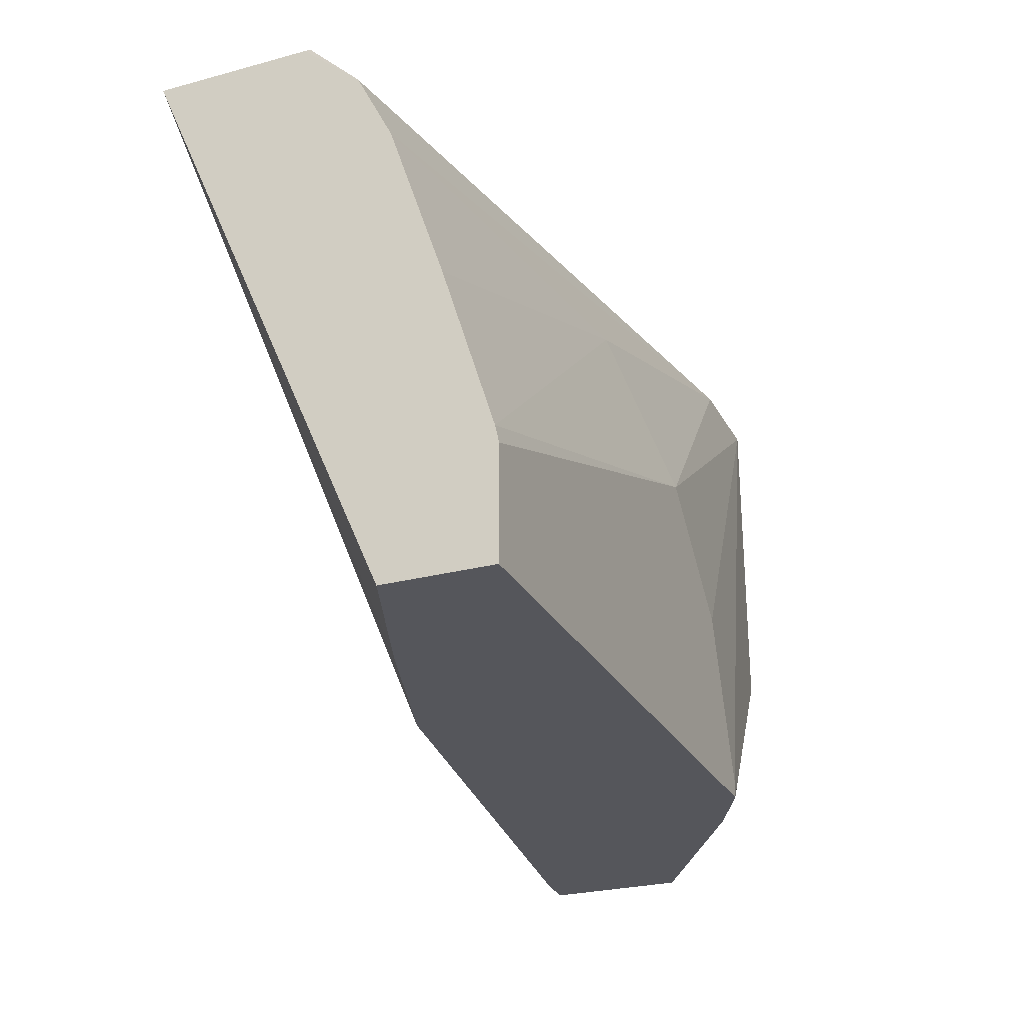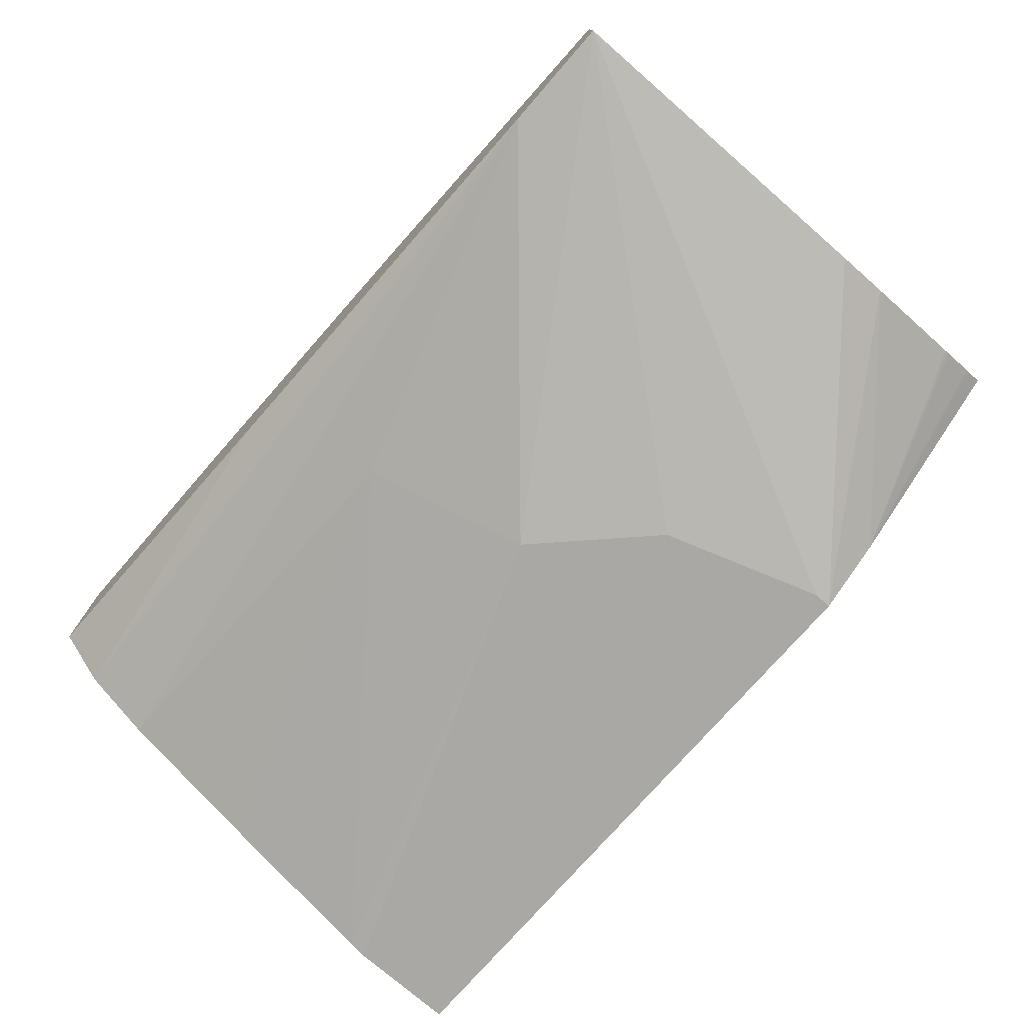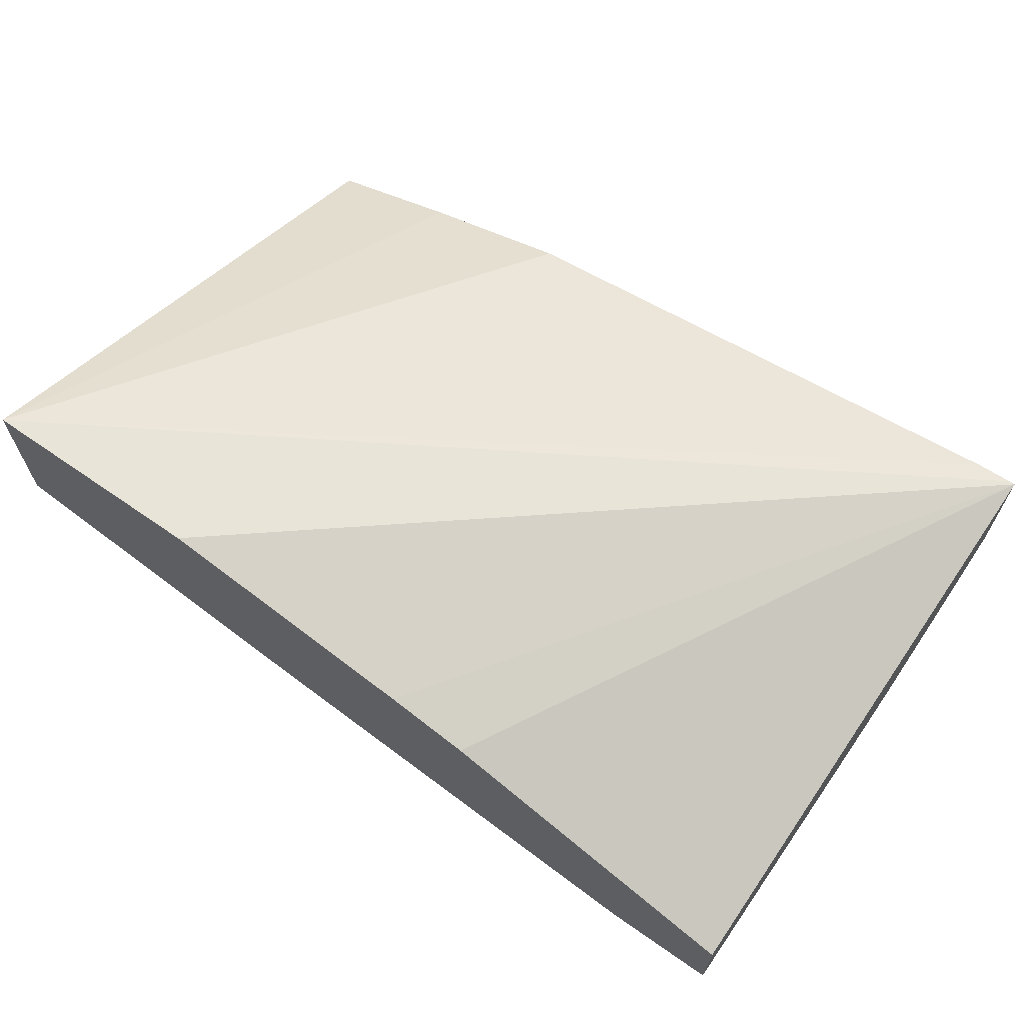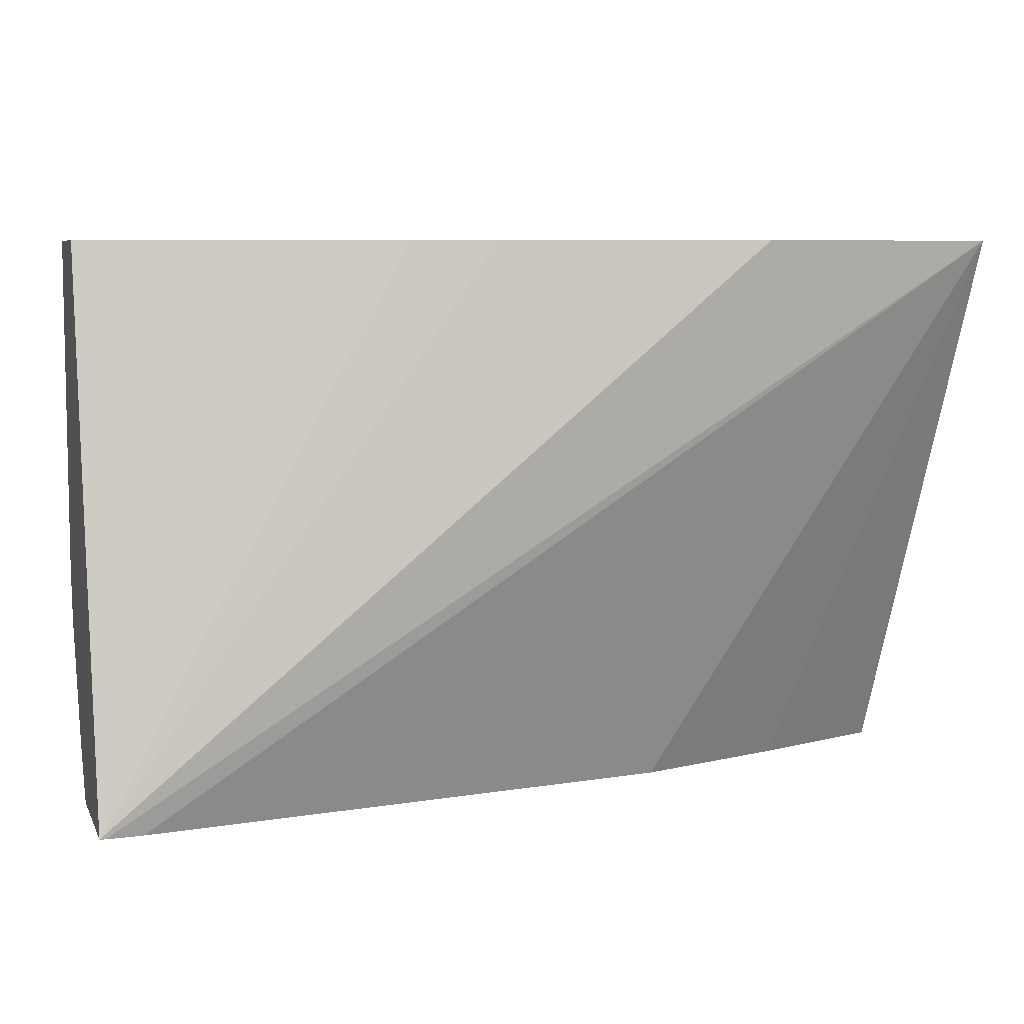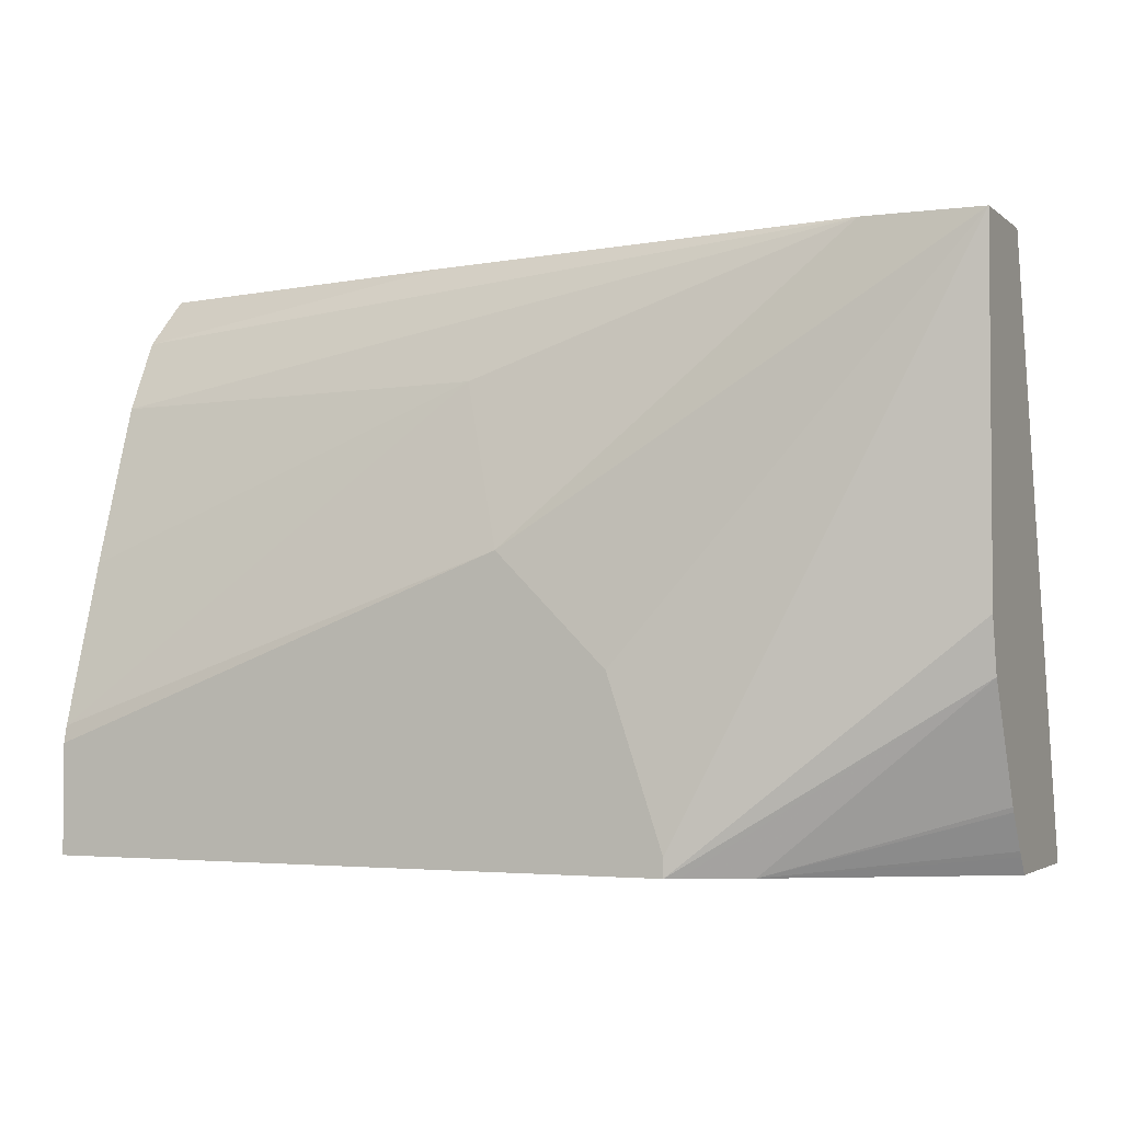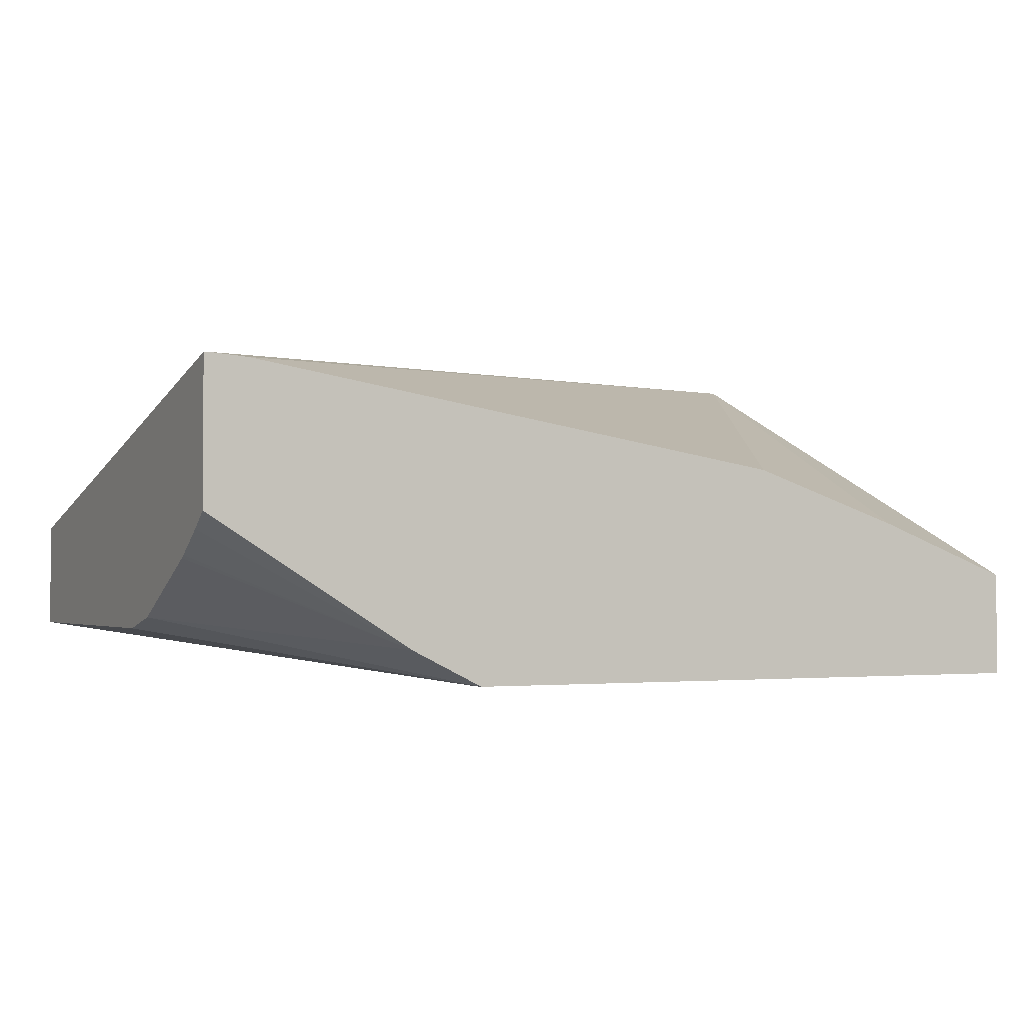
<metadata>
{"format":"obj","ext":"obj","renderer":"f3d","projection":"perspective","resolution":1024,"background":"white","views":[{"elev":-26.3,"azim":-67.2,"up":"+Z"},{"elev":-75.2,"azim":49.0,"up":"+Y"},{"elev":65.6,"azim":35.0,"up":"+Y"},{"elev":7.0,"azim":163.1,"up":"+Z"},{"elev":-2.9,"azim":24.1,"up":"+Z"},{"elev":-2.1,"azim":153.3,"up":"+Y"}]}
</metadata>
<code>
v 0.3389 -0.2241 -0.5212
v 0.3389 -0.277 -0.3108
v 0.3389 -0.2763 -0.5212
v 0.3367 -0.2241 -0.5212
v 0.09319 -0.2049 -0.3108
v 0.1921 -0.2247 -0.3108
v 0.207 -0.2284 -0.3108
v 0.2228 -0.2324 -0.3108
v 0.3389 -0.3166 -0.3108
v 0.3389 -0.2808 -0.5151
v 0.2638 -0.3232 -0.5212
v 0.3233 -0.225 -0.5212
v 0.006254 -0.2049 -0.3108
v 0.3389 -0.3166 -0.4378
v 0.2968 -0.3166 -0.3108
v 0.1781 -0.3364 -0.4156
v 0.2177 -0.3364 -0.4552
v 0.2375 -0.3364 -0.5145
v 0.3389 -0.2822 -0.5132
v 0.2551 -0.3276 -0.5212
v 0.3389 -0.2907 -0.5003
v 0.3389 -0.2917 -0.4986
v 0.3389 -0.2925 -0.4969
v 0.3389 -0.3123 -0.4573
v 0.1188 -0.2573 -0.5212
v 0.05939 -0.277 -0.5212
v 0.006254 -0.2968 -0.5212
v 0.006254 -0.2622 -0.3108
v 0.2375 -0.3364 -0.5212
v 0.1328 -0.289 -0.3108
v 0.006254 -0.2837 -0.3298
v 0.006254 -0.2901 -0.3427
v 0.006254 -0.2968 -0.3562
v 0.1583 -0.3166 -0.3562
v 0.006254 -0.335 -0.475
v 0.006254 -0.3364 -0.4812
v 0.2419 -0.3342 -0.5212
v 0.006254 -0.3364 -0.5212
v 0.006287 -0.2643 -0.3108
v 0.006254 -0.3166 -0.4156
f 13 32 31
f 13 33 32
f 13 40 33
f 13 35 40
f 13 36 35
f 13 38 36
f 13 27 38
f 13 26 27
f 11 23 24
f 12 25 13
f 11 24 20
f 11 22 23
f 11 21 22
f 11 19 21
f 10 19 11
f 9 29 14
f 13 25 26
f 13 31 28
f 34 40 35
f 15 30 31
f 9 18 29
f 33 40 34
f 30 39 31
f 28 31 39
f 24 29 37
f 20 24 37
f 16 18 17
f 14 29 24
f 16 29 18
f 16 36 38
f 16 35 36
f 16 34 35
f 15 34 16
f 15 33 34
f 15 32 33
f 15 31 32
f 16 38 29
f 9 17 18
f 2 6 5
f 9 15 16
f 1 27 26
f 1 38 27
f 1 29 38
f 1 37 29
f 1 20 37
f 1 11 20
f 1 3 11
f 1 26 25
f 1 10 3
f 1 21 19
f 1 23 22
f 1 24 23
f 1 14 24
f 1 9 14
f 1 2 9
f 9 16 17
f 1 19 10
f 1 25 12
f 1 22 21
f 1 4 13
f 4 12 13
f 1 12 4
f 3 10 11
f 2 15 9
f 2 39 30
f 2 28 39
f 2 13 28
f 2 5 13
f 2 30 15
f 2 7 6
f 2 8 7
f 1 8 2
f 1 13 5
f 1 7 8
f 1 6 7
f 1 5 6

</code>
